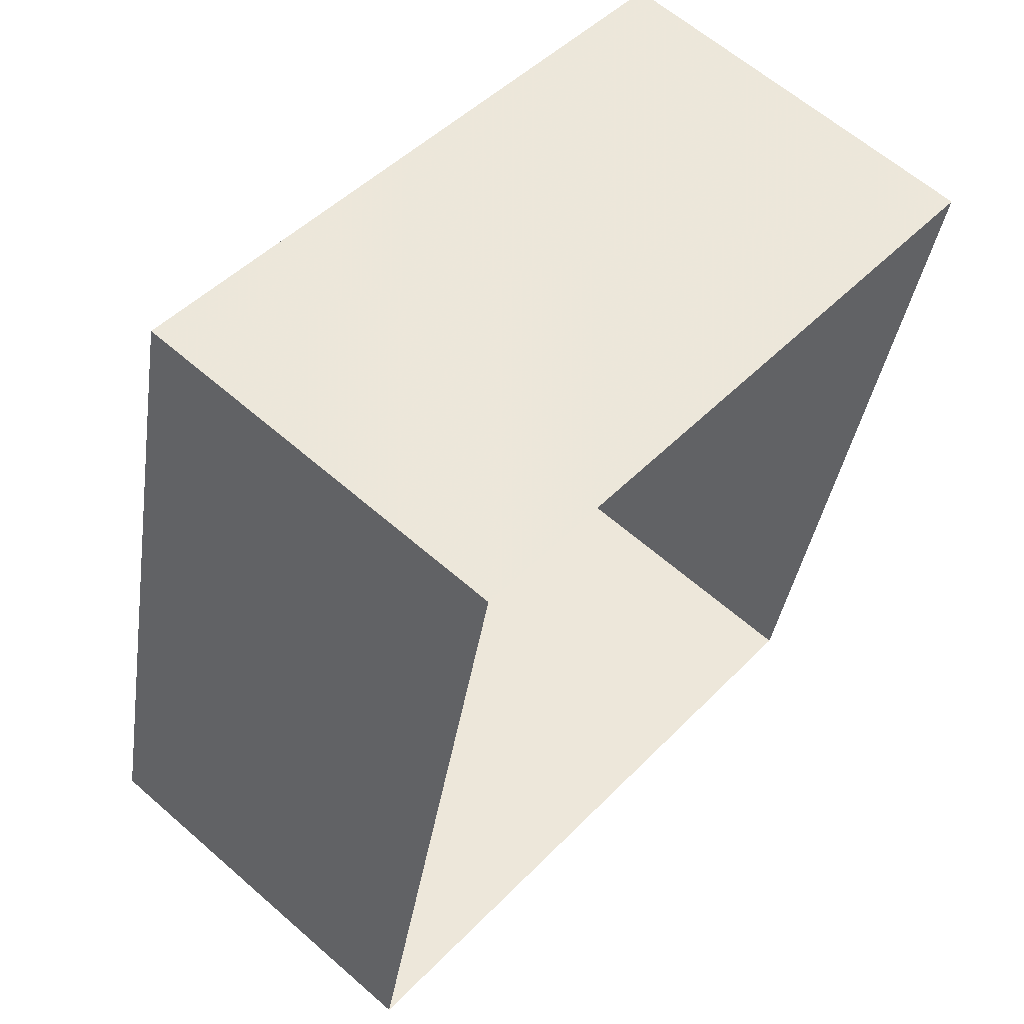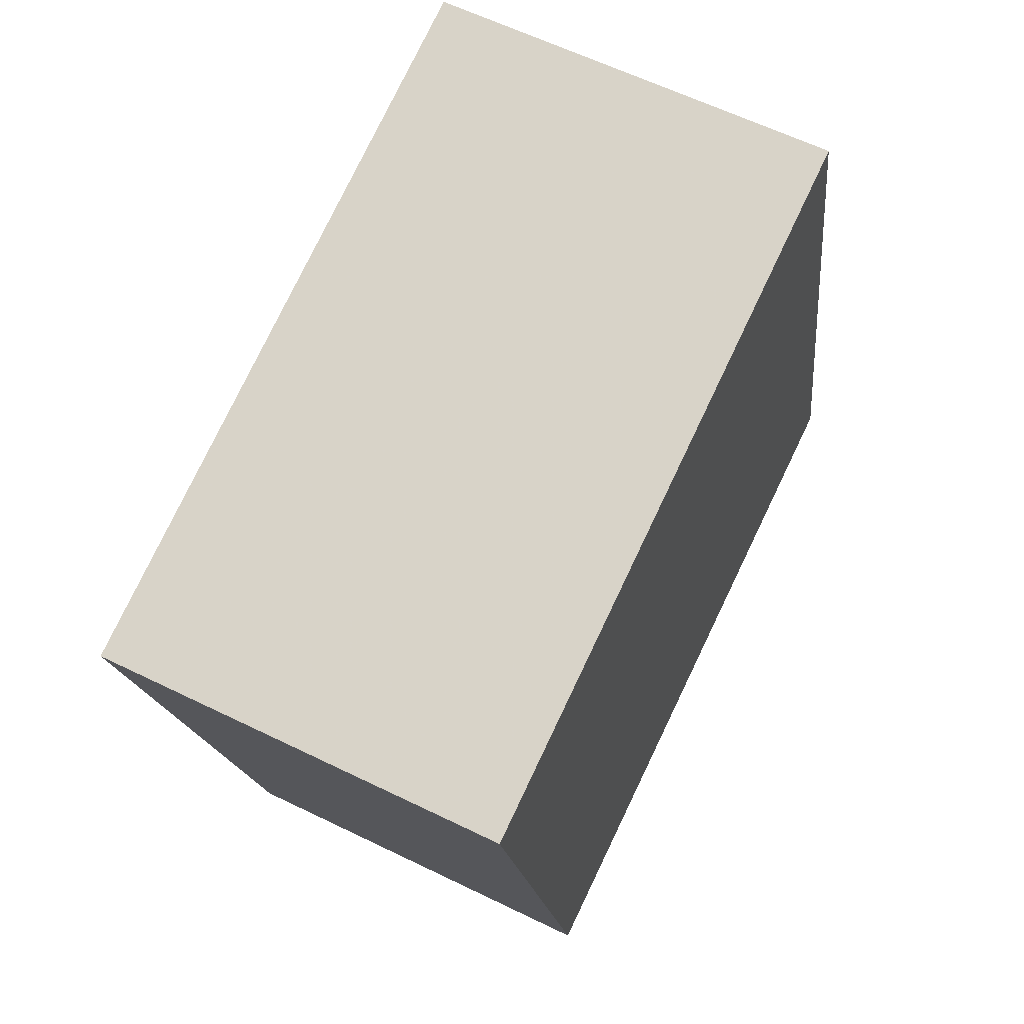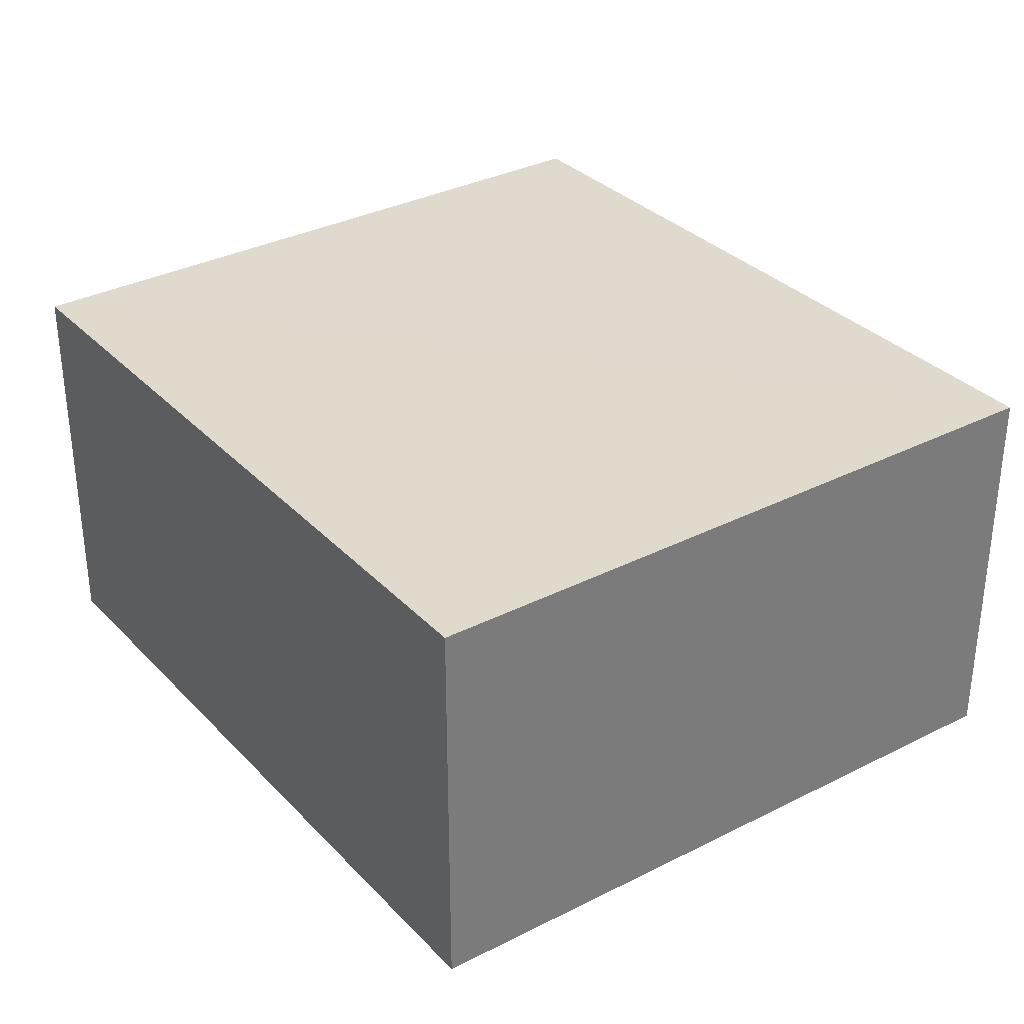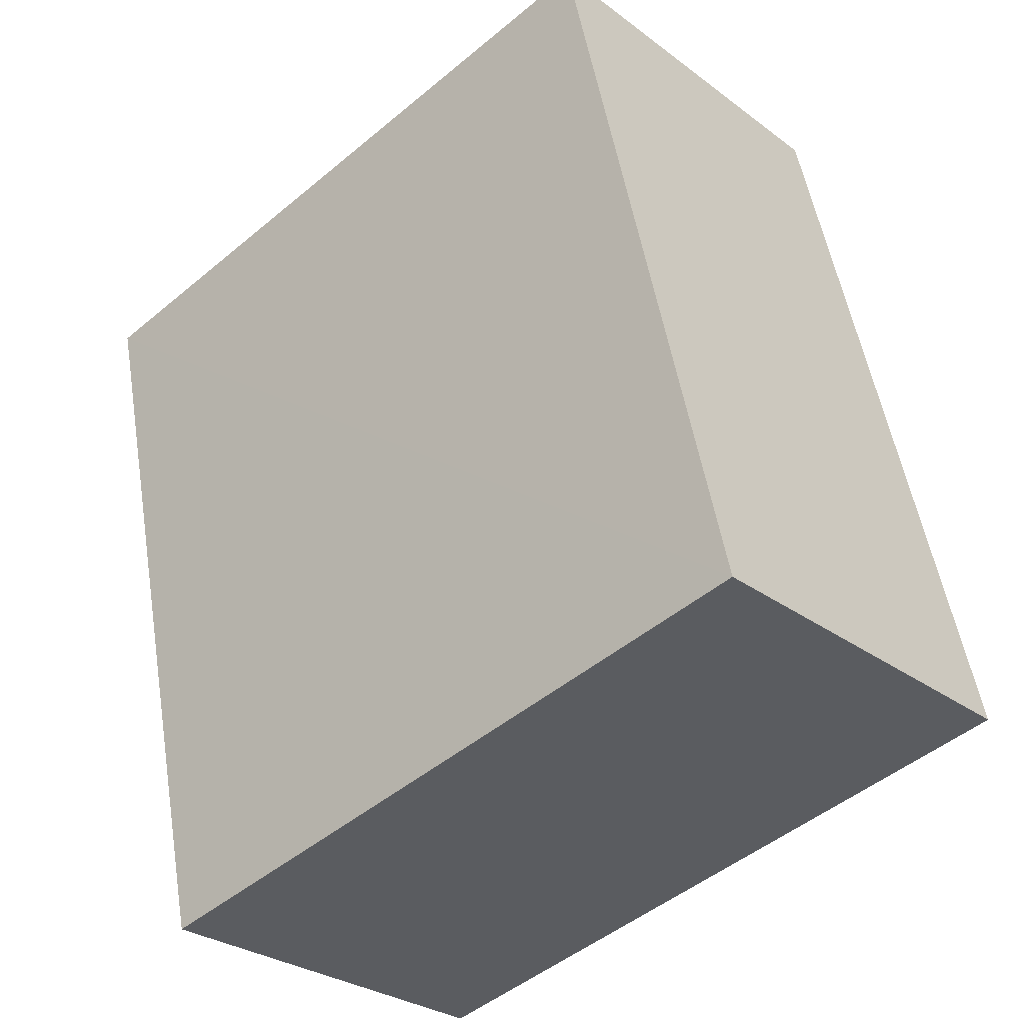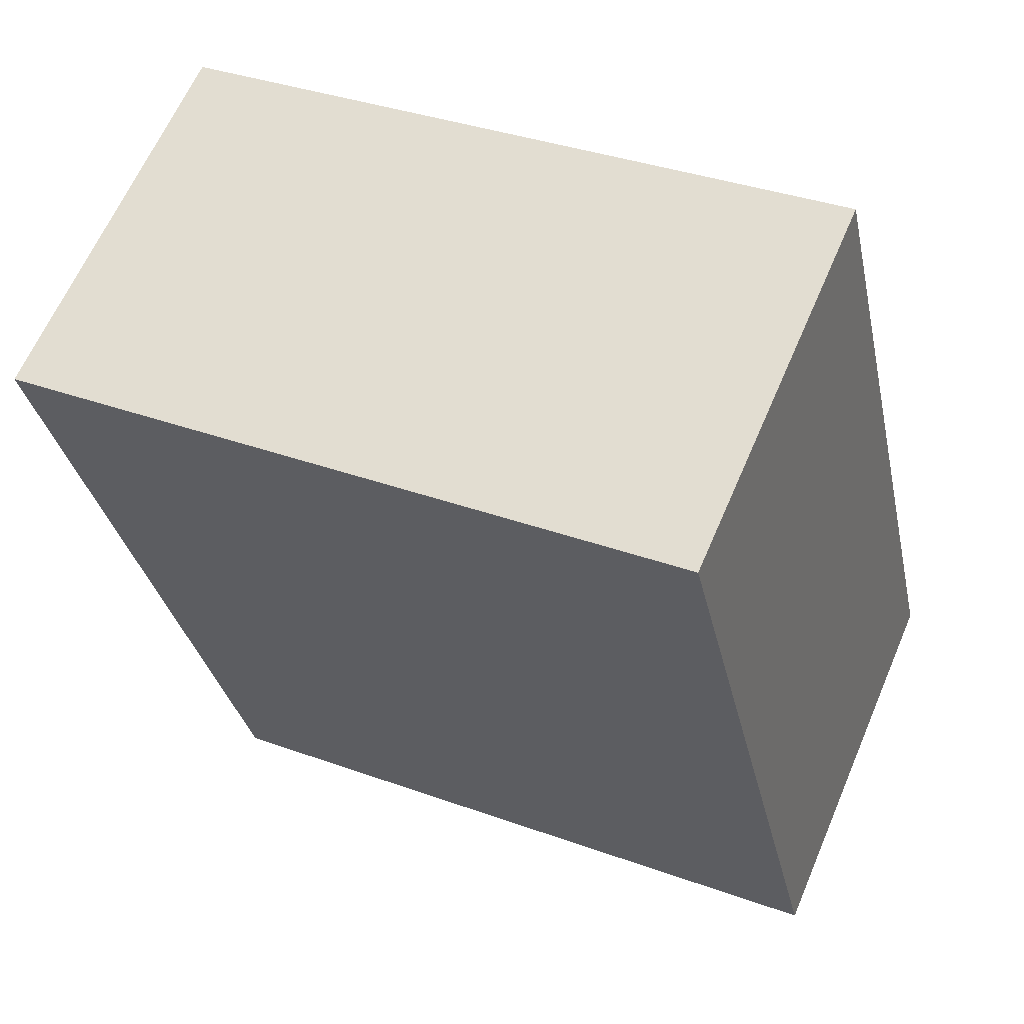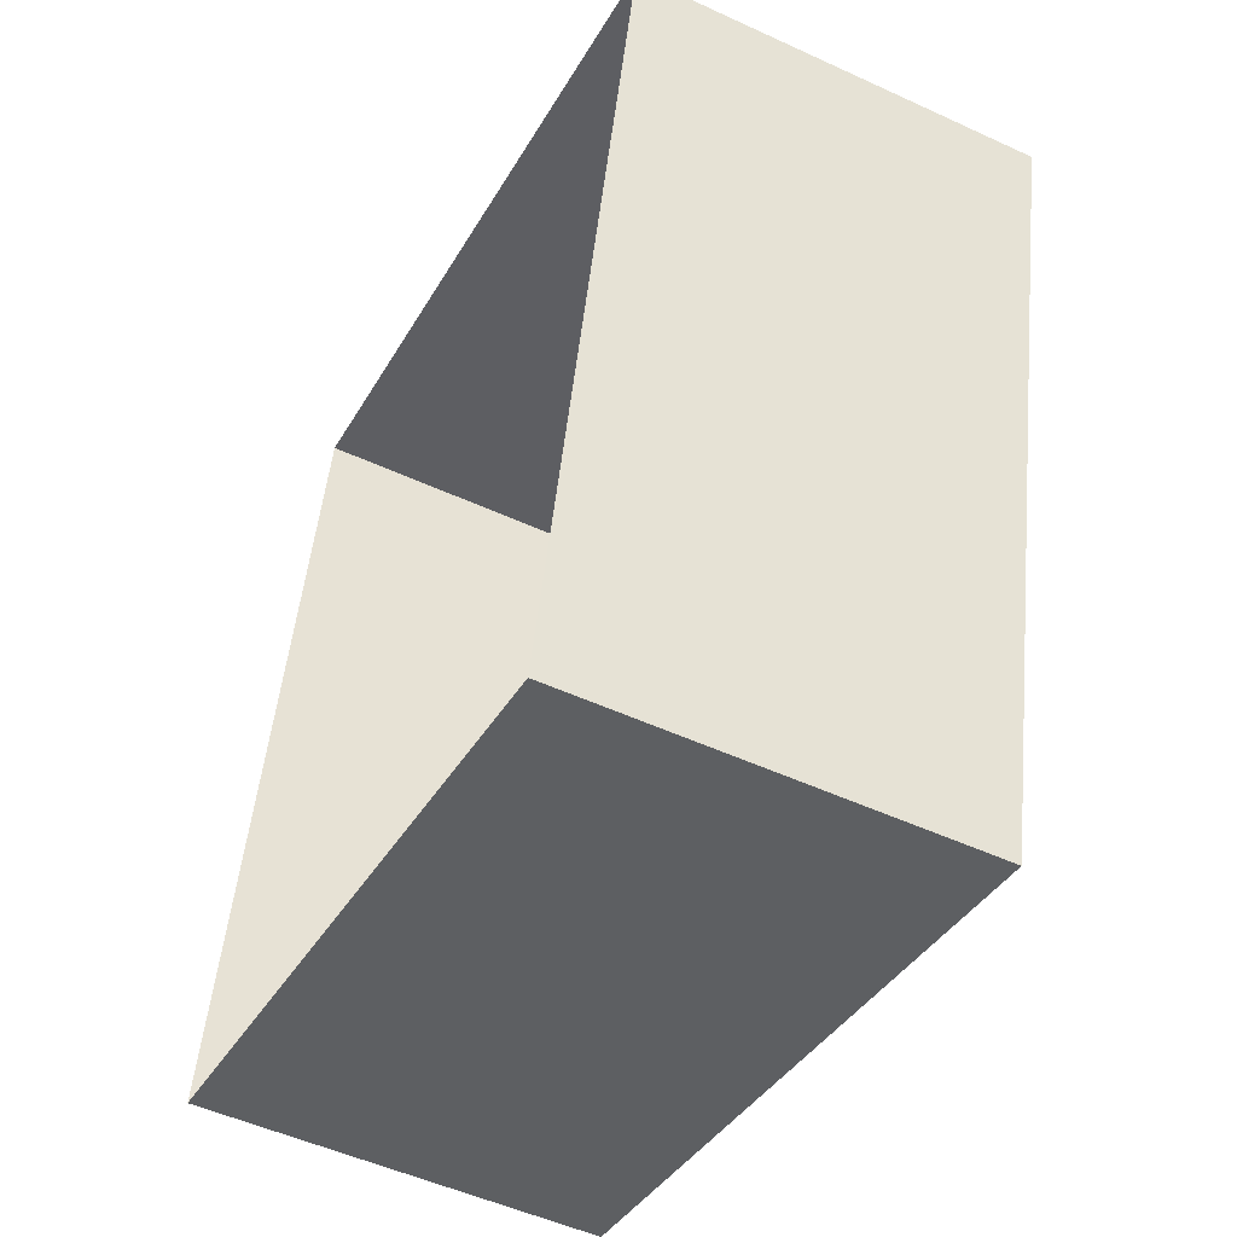
<metadata>
{"format":"obj","ext":"obj","renderer":"f3d","projection":"perspective","resolution":1024,"background":"white","views":[{"elev":62.5,"azim":131.5,"up":"+Y"},{"elev":62.5,"azim":-63.7,"up":"+Y"},{"elev":32.8,"azim":157.0,"up":"+Z"},{"elev":-28.7,"azim":41.9,"up":"+Y"},{"elev":63.5,"azim":23.2,"up":"+Y"},{"elev":-51.0,"azim":-116.9,"up":"+Y"}]}
</metadata>
<code>
v 1.242e+05 7.854e+05 19.08
v 1.242e+05 7.854e+05 19.08
v 1.242e+05 7.854e+05 19.08
v 1.242e+05 7.854e+05 19.08
v 1.242e+05 7.854e+05 22.24
v 1.242e+05 7.854e+05 22.24
v 1.242e+05 7.854e+05 22.24
v 1.242e+05 7.854e+05 22.24
f 1 2 3
f 1 4 2
f 5 6 7
f 5 8 6
f 6 1 3
f 7 6 3
f 8 4 1
f 6 8 1
f 8 2 4
f 8 5 2
f 5 3 2
f 5 7 3

</code>
